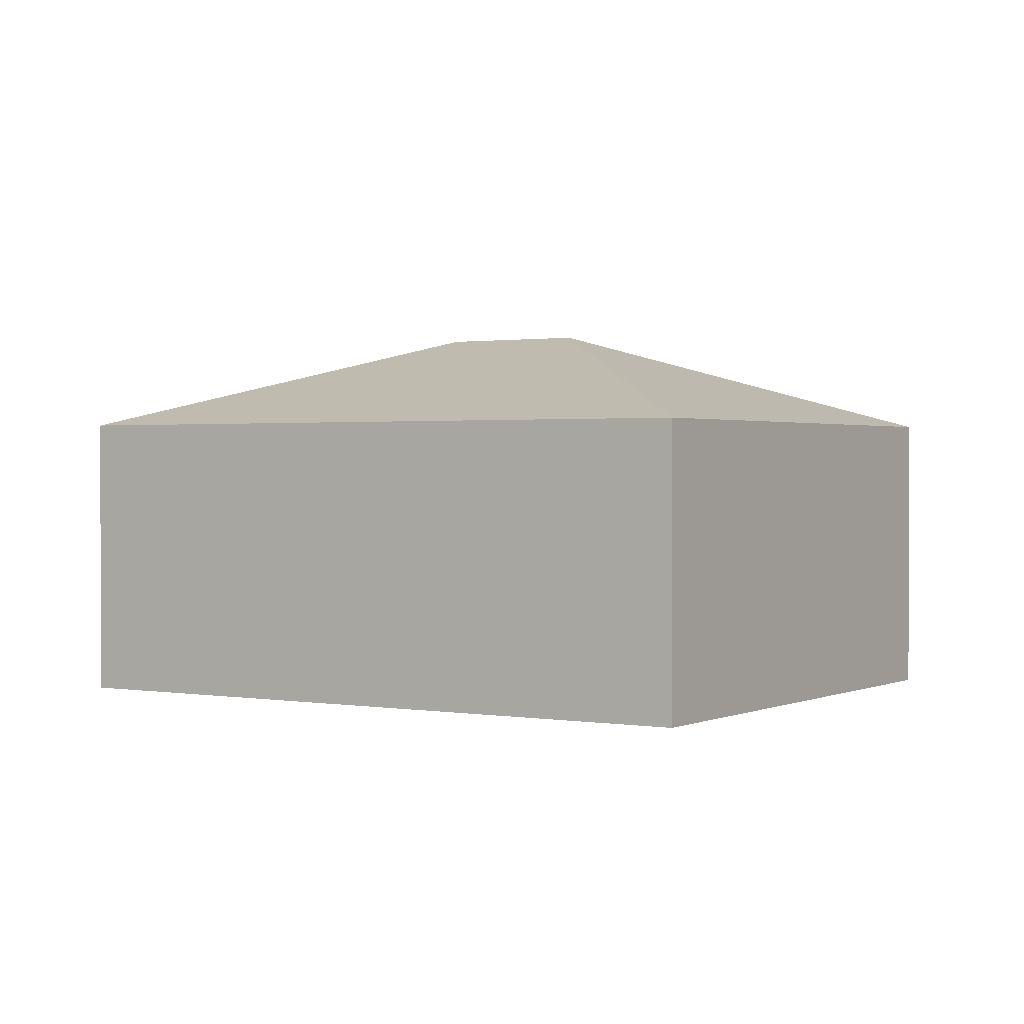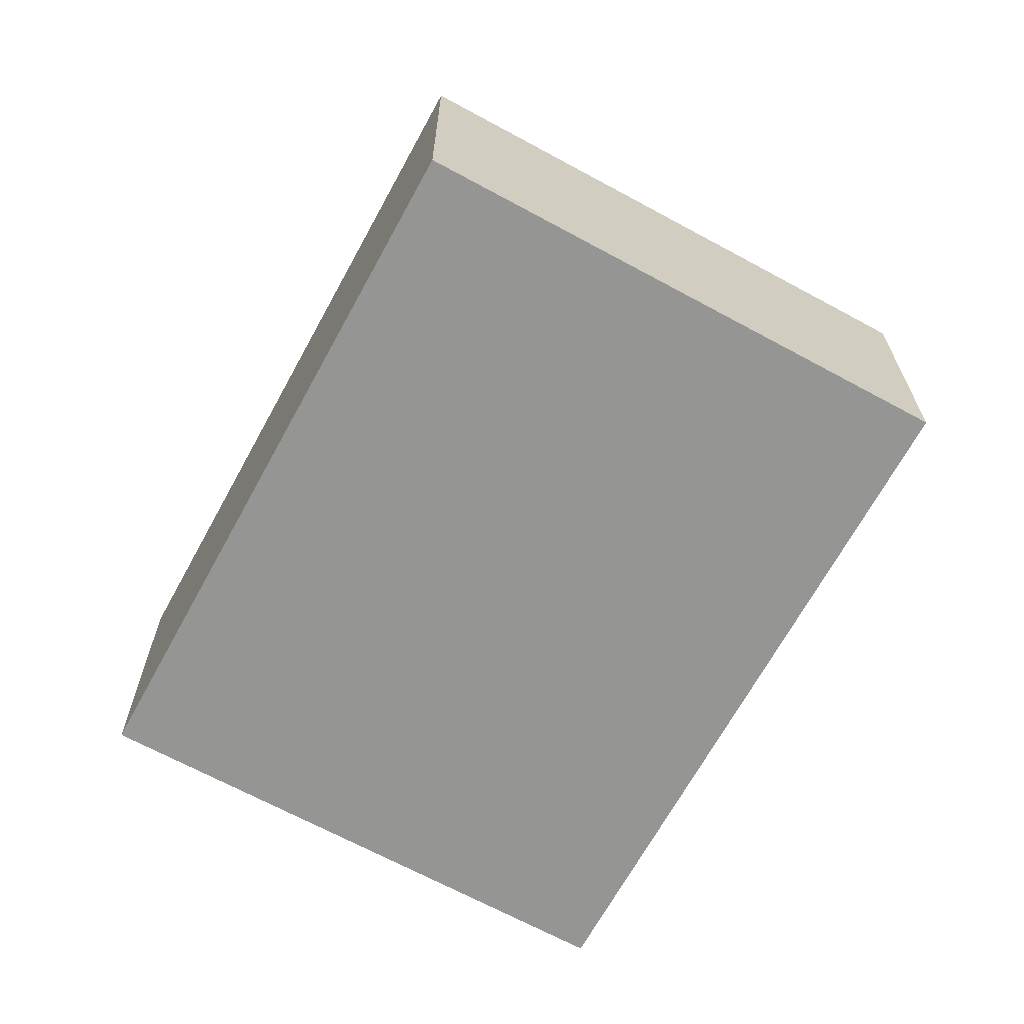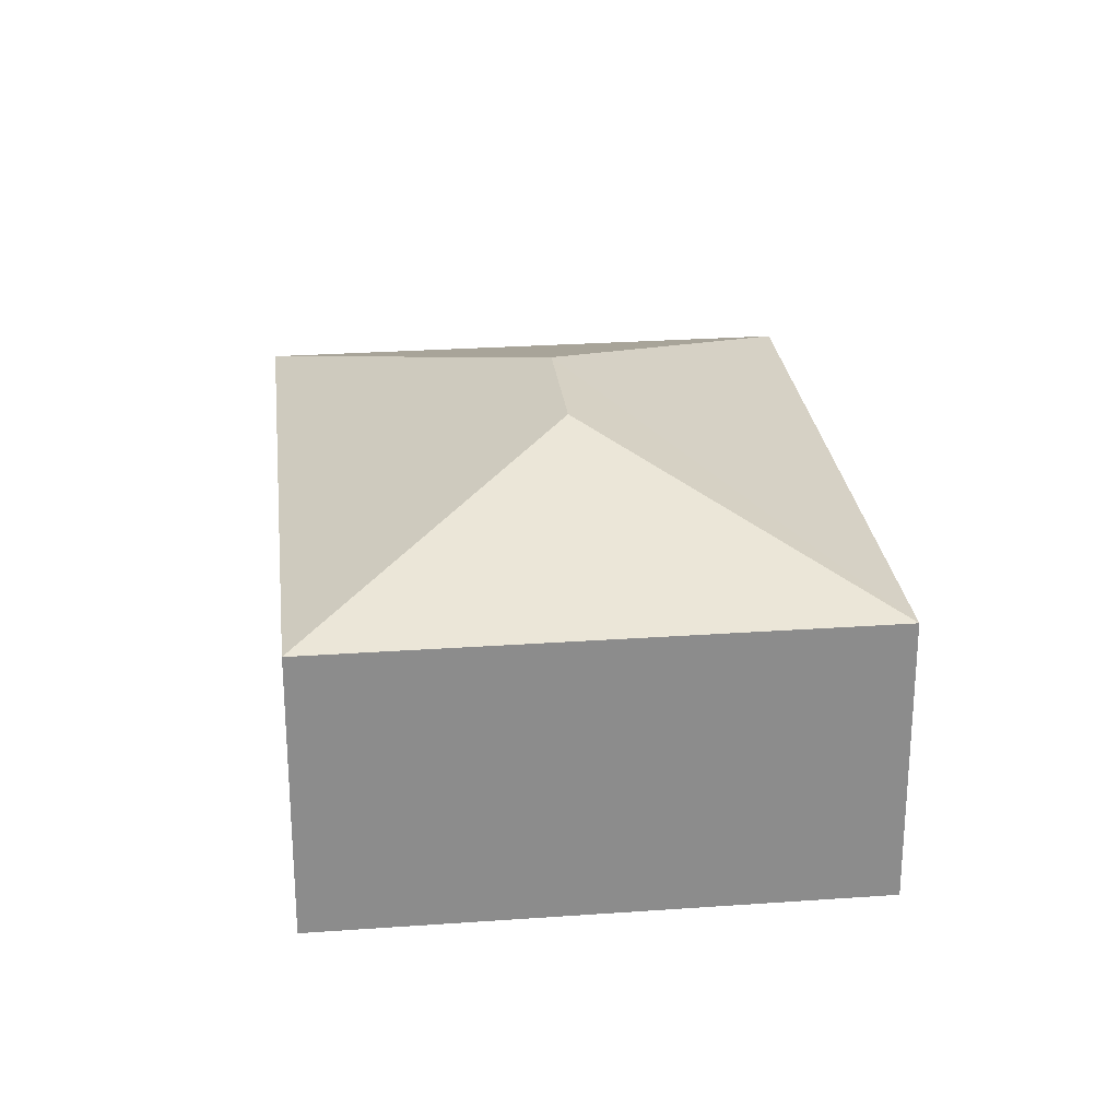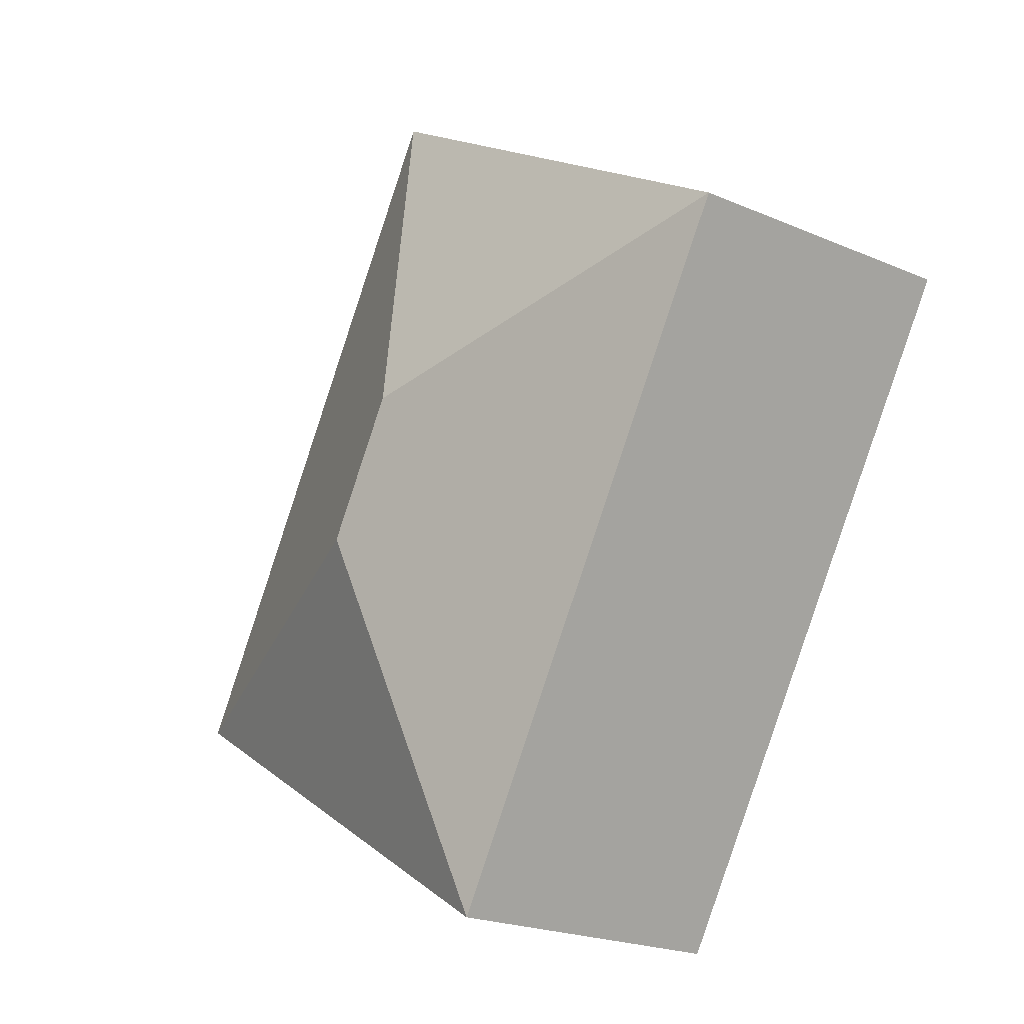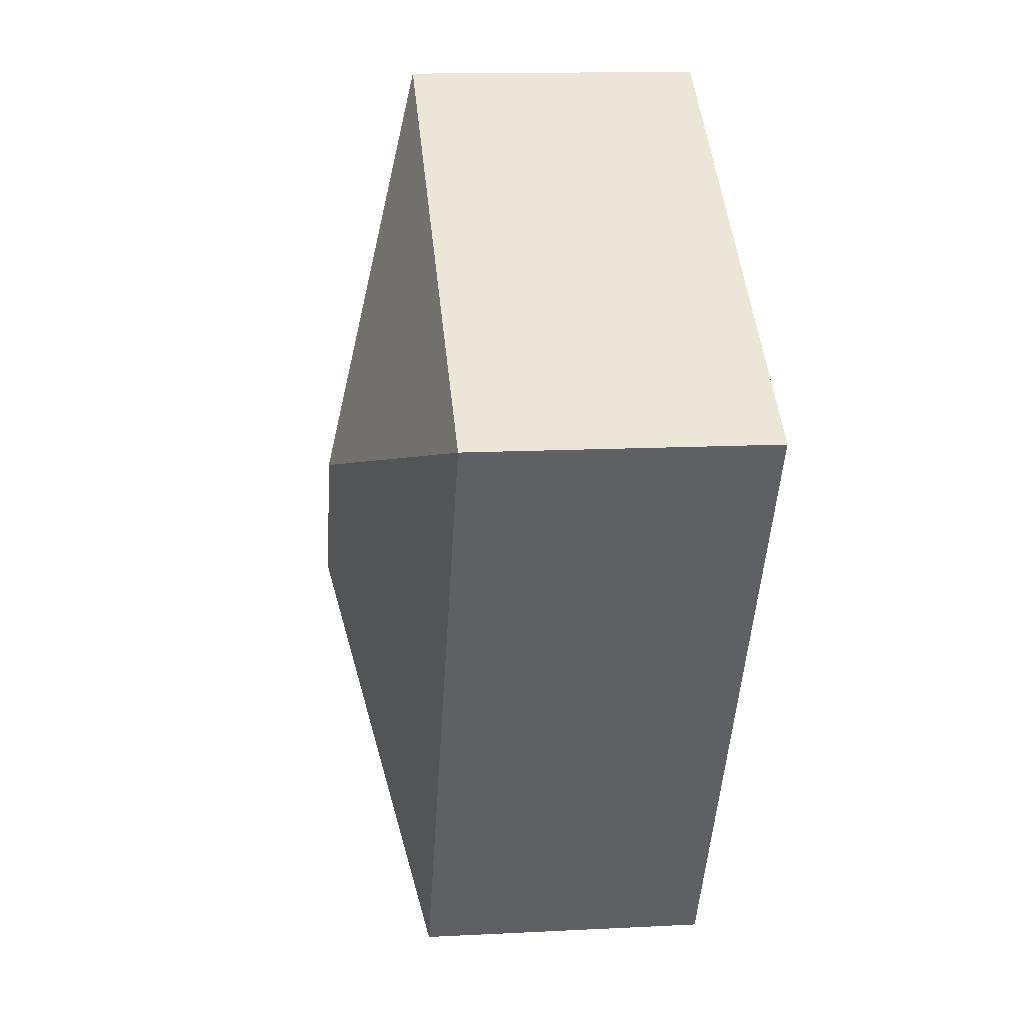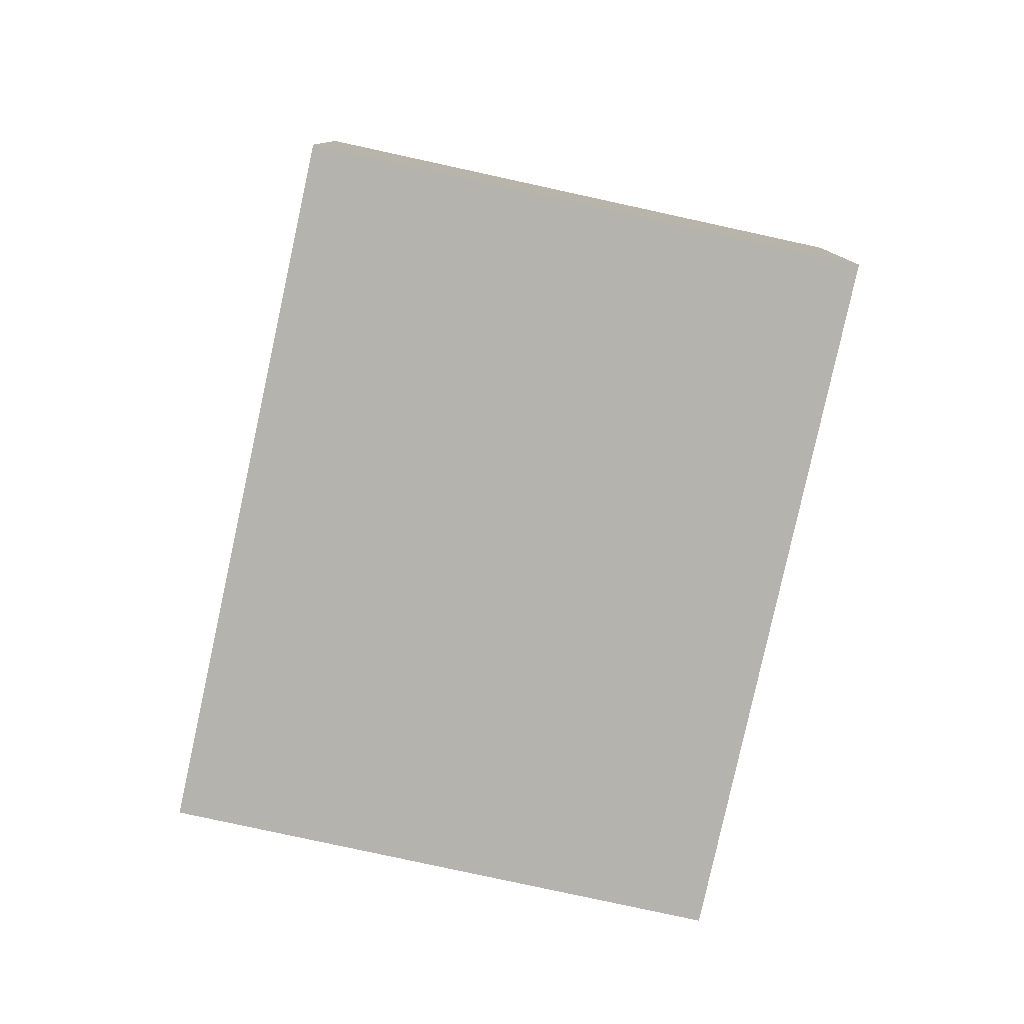
<metadata>
{"format":"obj","ext":"obj","renderer":"f3d","projection":"perspective","resolution":1024,"background":"white","views":[{"elev":1.1,"azim":91.3,"up":"+Y"},{"elev":-67.3,"azim":-59.9,"up":"+Y"},{"elev":26.2,"azim":142.3,"up":"+Y"},{"elev":-21.7,"azim":-127.2,"up":"+Z"},{"elev":13.7,"azim":-96.6,"up":"+Z"},{"elev":-79.9,"azim":-43.6,"up":"+Y"}]}
</metadata>
<code>
v  2.271 2.258 -0.553
v  0 1.692 1.036e-16
v  2.825 1.691 1.718
v  2.174 1.691 -3.576
v  2.728 2.258 -1.304
v  5 1.691 -1.858
v  0 0 0
v  2.825 -1.052e-16 1.718
v  5 1.138e-16 -1.858
v  2.174 2.19e-16 -3.576
g defaultobject
f 1 2 3
f 1 4 2
f 4 1 5
f 5 3 6
f 3 5 1
f 5 6 4
f 7 3 2
f 3 7 8
f 8 6 3
f 6 8 9
f 9 4 6
f 4 9 10
f 4 7 2
f 7 4 10
f 7 9 8
f 9 7 10

</code>
